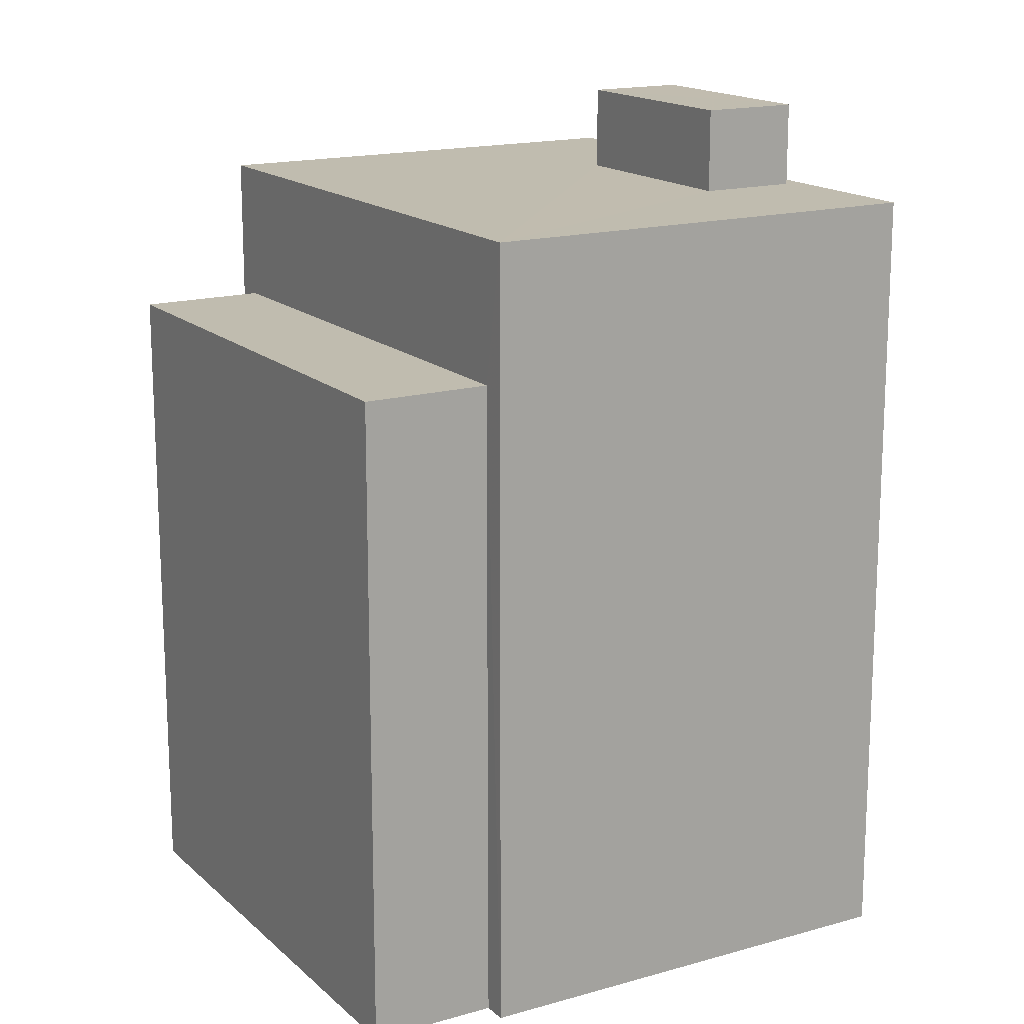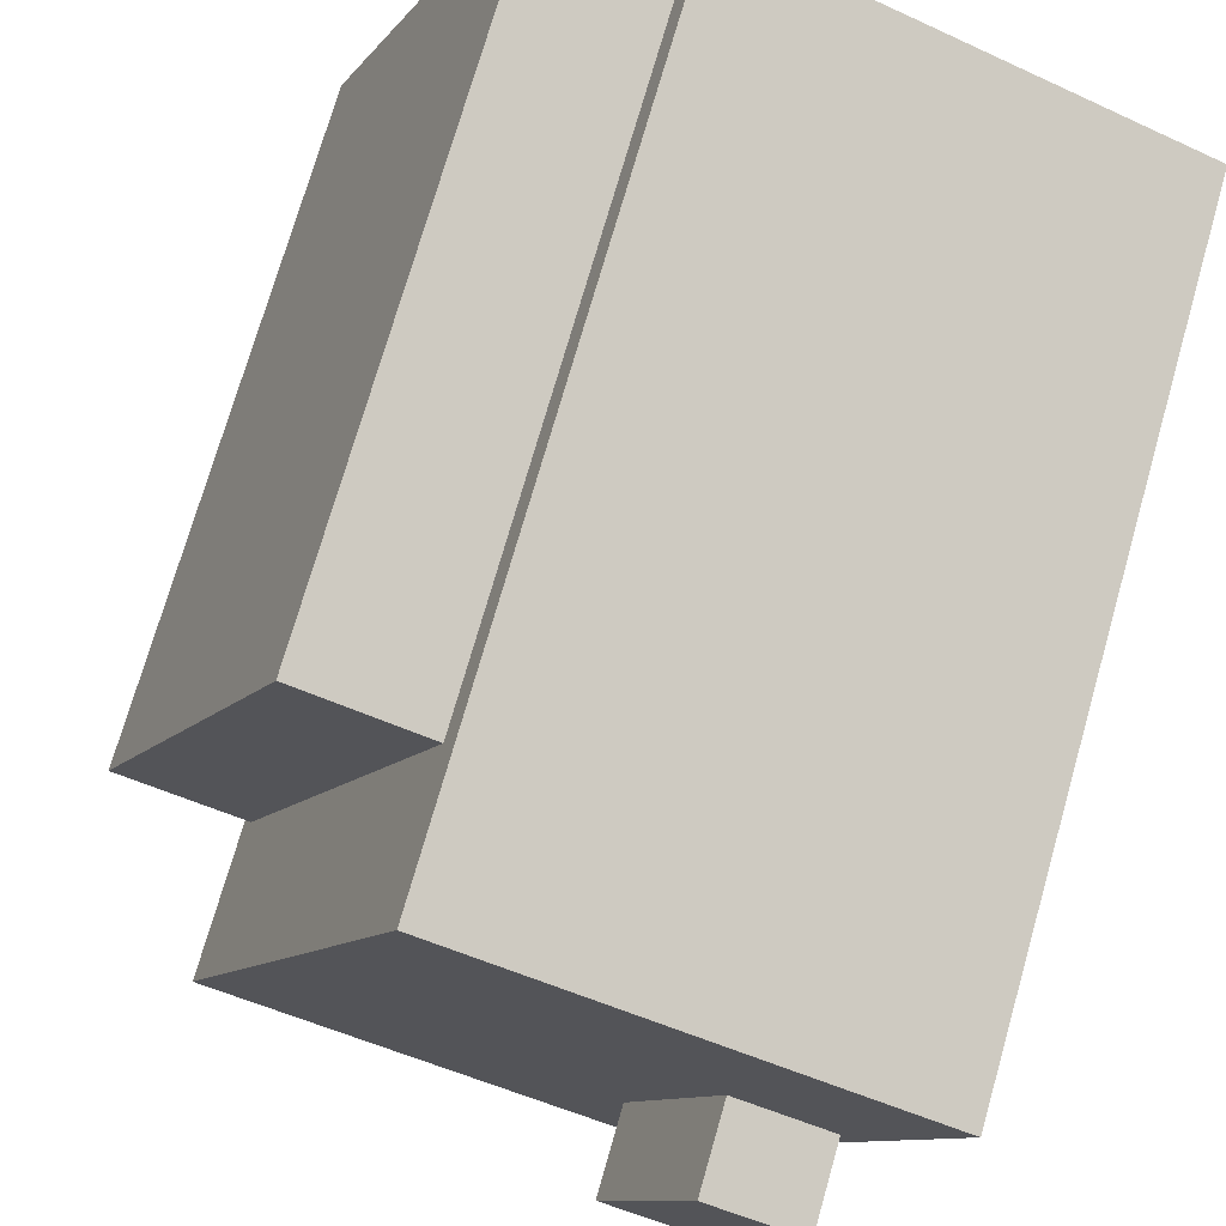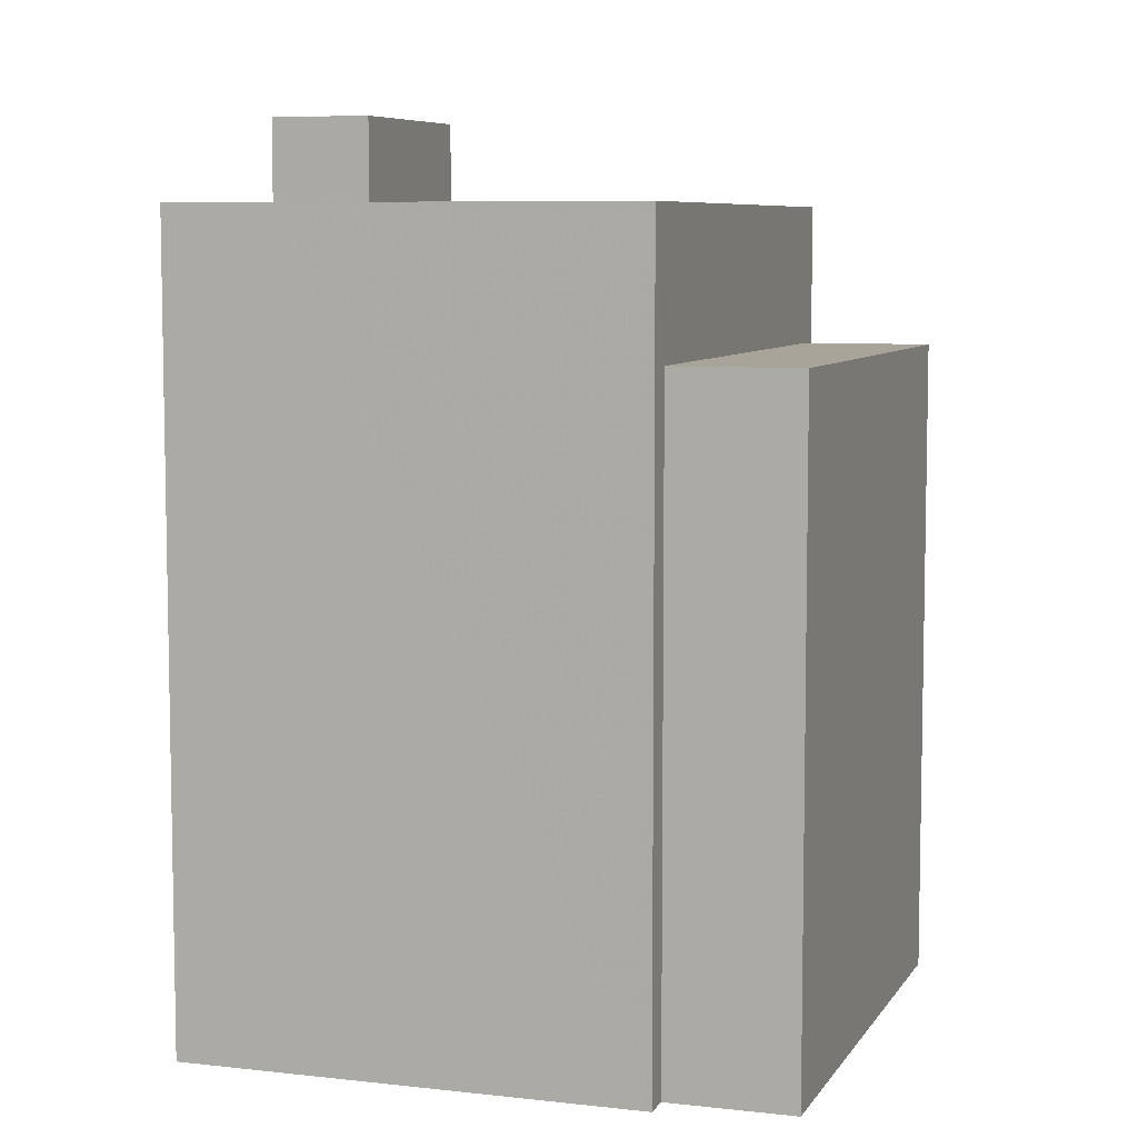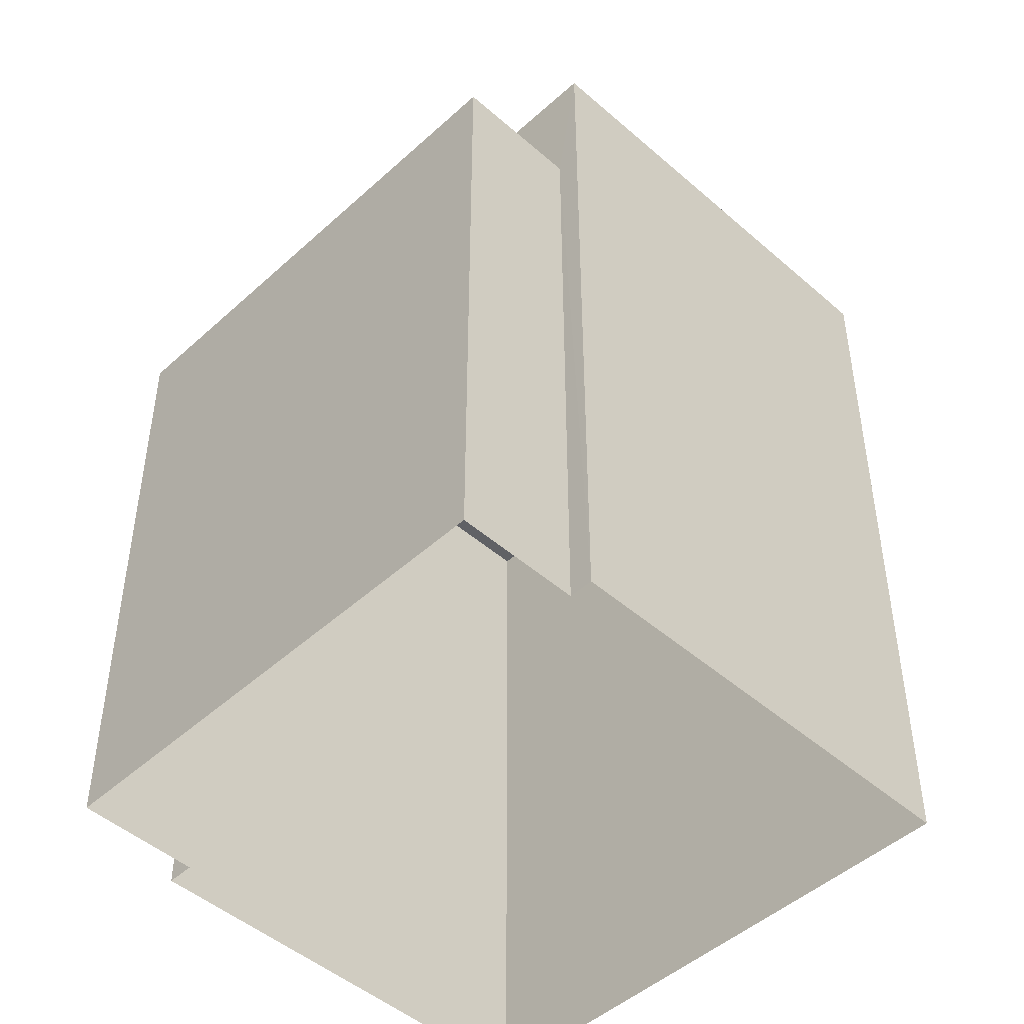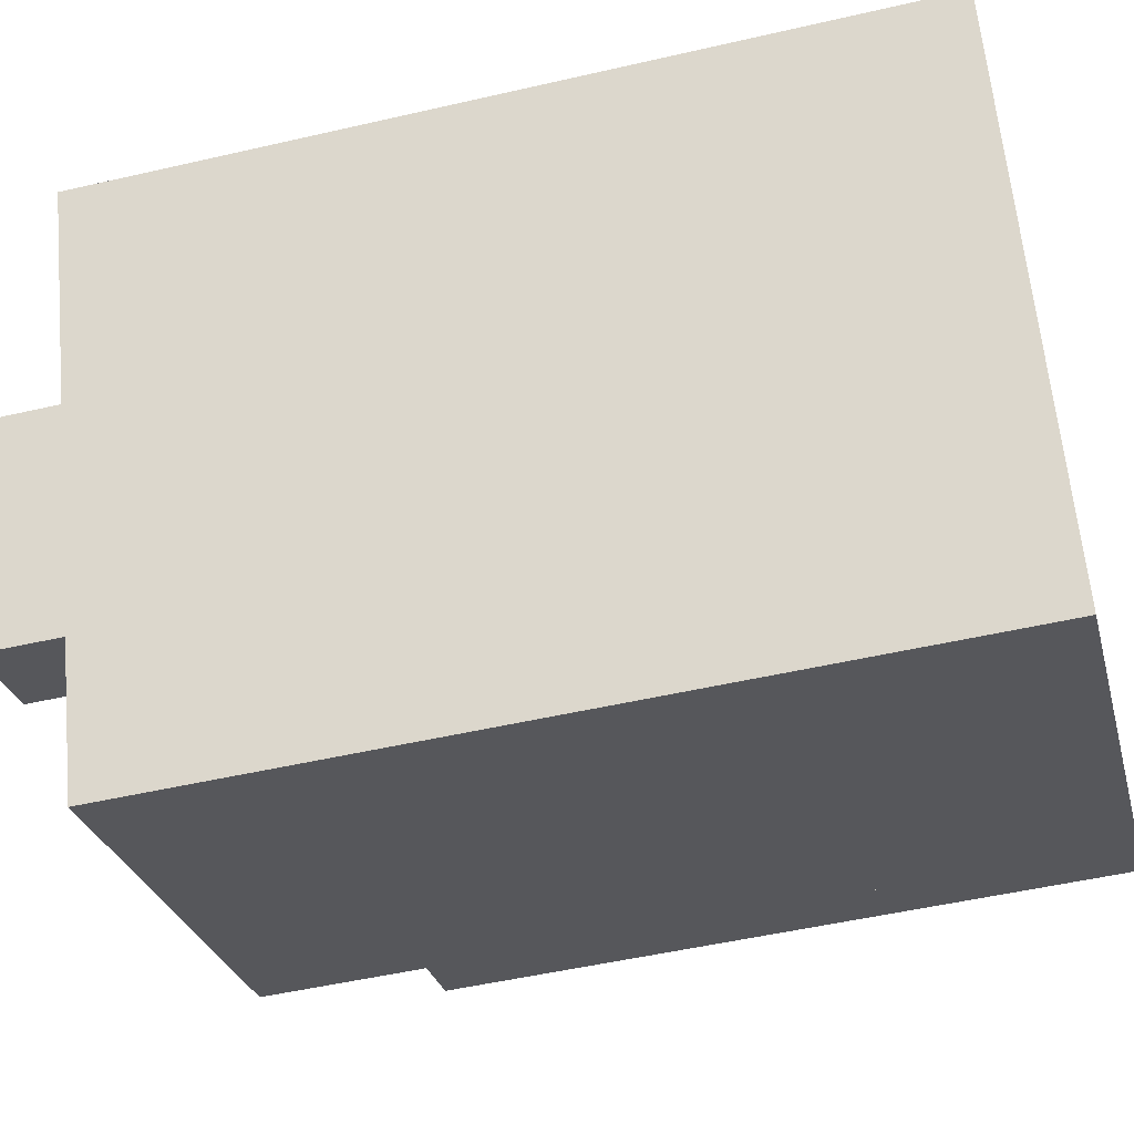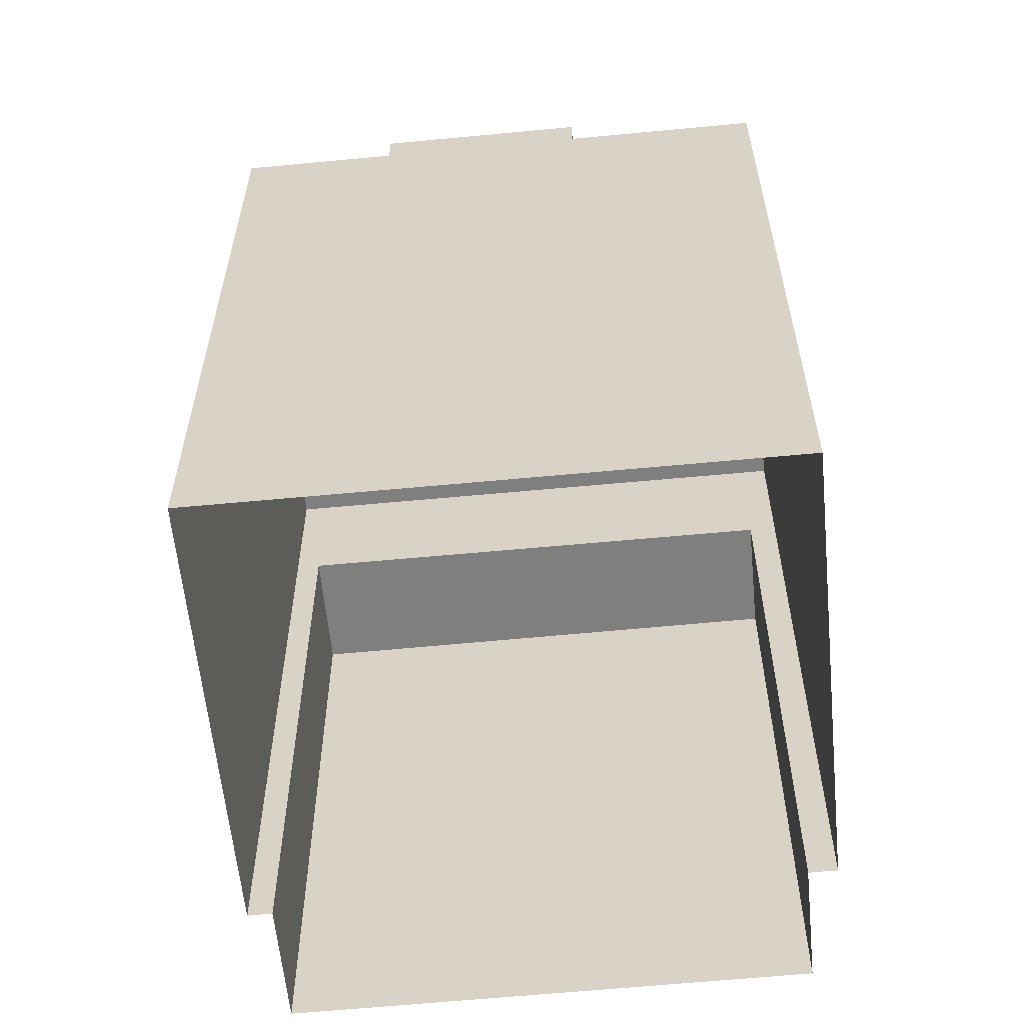
<metadata>
{"format":"obj","ext":"obj","renderer":"f3d","projection":"perspective","resolution":1024,"background":"white","views":[{"elev":16.3,"azim":-52.4,"up":"+Z"},{"elev":73.5,"azim":16.0,"up":"+Y"},{"elev":7.1,"azim":176.4,"up":"+Z"},{"elev":-47.4,"azim":-66.5,"up":"+Z"},{"elev":-49.5,"azim":104.4,"up":"+Y"},{"elev":-59.9,"azim":73.6,"up":"+Z"}]}
</metadata>
<code>
v -1.269e+04 -3.382e+04 37.48
v -1.269e+04 -3.382e+04 37.48
v -1.268e+04 -3.383e+04 37.48
v -1.268e+04 -3.382e+04 37.48
v -1.269e+04 -3.382e+04 37.48
v -1.269e+04 -3.382e+04 37.48
v -1.269e+04 -3.382e+04 37.48
v -1.269e+04 -3.382e+04 37.48
v -1.268e+04 -3.382e+04 49.52
v -1.268e+04 -3.382e+04 49.52
v -1.268e+04 -3.382e+04 49.52
v -1.268e+04 -3.382e+04 49.52
v -1.268e+04 -3.382e+04 48.37
v -1.269e+04 -3.382e+04 48.37
v -1.268e+04 -3.383e+04 48.37
v -1.269e+04 -3.382e+04 48.37
v -1.268e+04 -3.382e+04 48.37
v -1.268e+04 -3.382e+04 48.37
v -1.268e+04 -3.382e+04 48.37
v -1.268e+04 -3.382e+04 48.37
v -1.268e+04 -3.383e+04 48.37
v -1.268e+04 -3.382e+04 48.37
v -1.269e+04 -3.382e+04 46.45
v -1.269e+04 -3.382e+04 46.45
v -1.269e+04 -3.382e+04 46.45
v -1.269e+04 -3.382e+04 46.45
f 1 2 3
f 4 3 5
f 6 4 5
f 2 7 8
f 5 2 8
f 3 2 5
f 9 10 11
f 12 9 11
f 13 14 15
f 16 14 17
f 18 16 17
f 13 17 14
f 19 20 18
f 20 19 21
f 21 22 15
f 18 17 19
f 15 22 13
f 19 22 21
f 23 24 25
f 23 26 24
f 17 11 10
f 19 17 10
f 19 10 9
f 22 19 9
f 13 9 12
f 13 22 9
f 17 12 11
f 17 13 12
f 18 4 6
f 6 16 18
f 20 4 18
f 4 21 3
f 4 20 21
f 3 15 1
f 1 15 14
f 21 15 3
f 26 6 5
f 6 26 16
f 16 26 14
f 1 23 2
f 14 23 1
f 26 23 14
f 26 8 24
f 26 5 8
f 23 25 7
f 2 23 7
f 25 8 7
f 25 24 8

</code>
